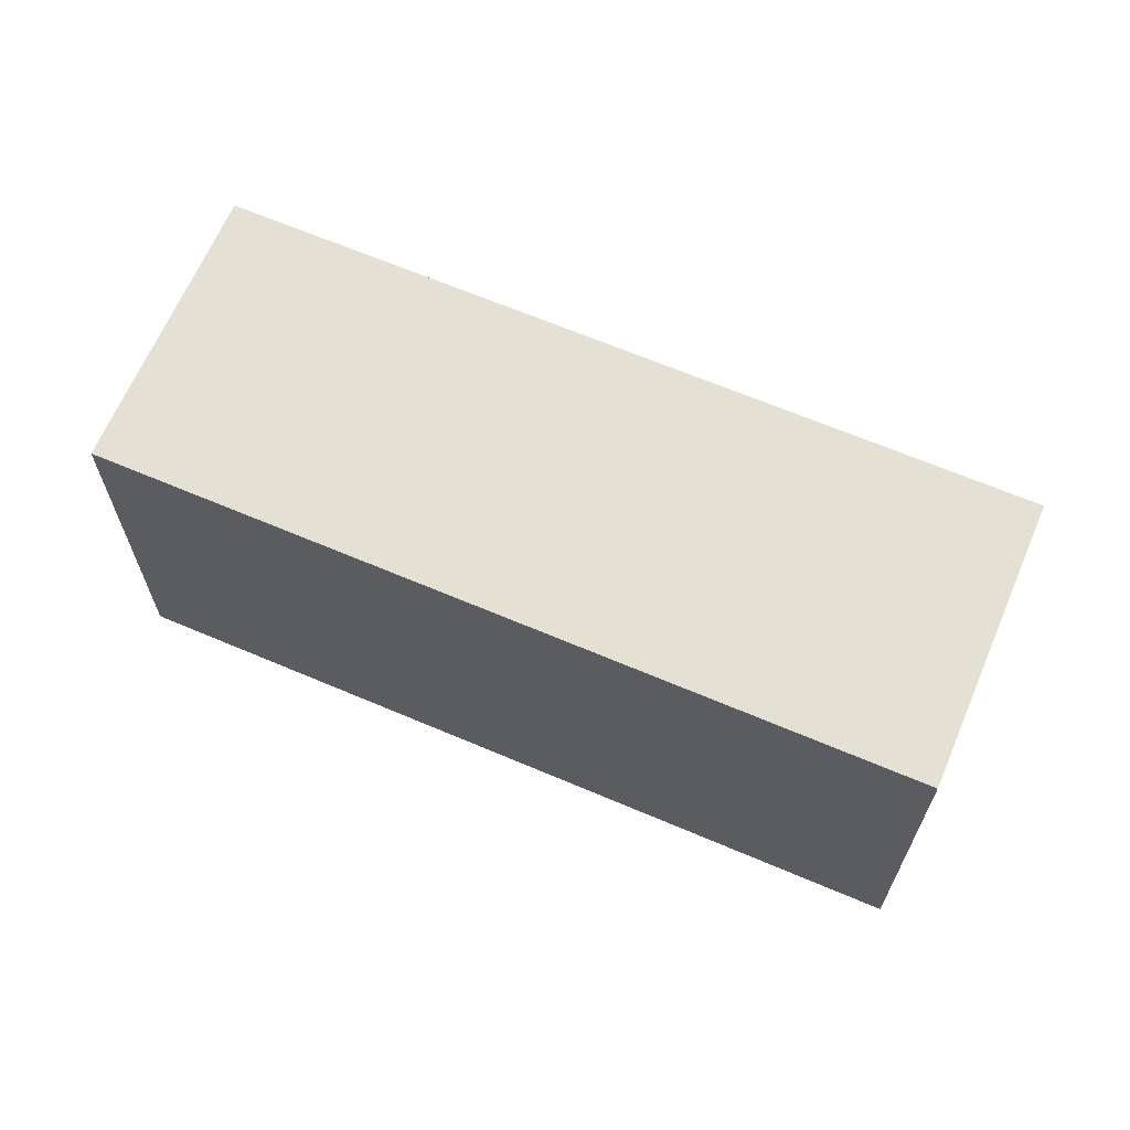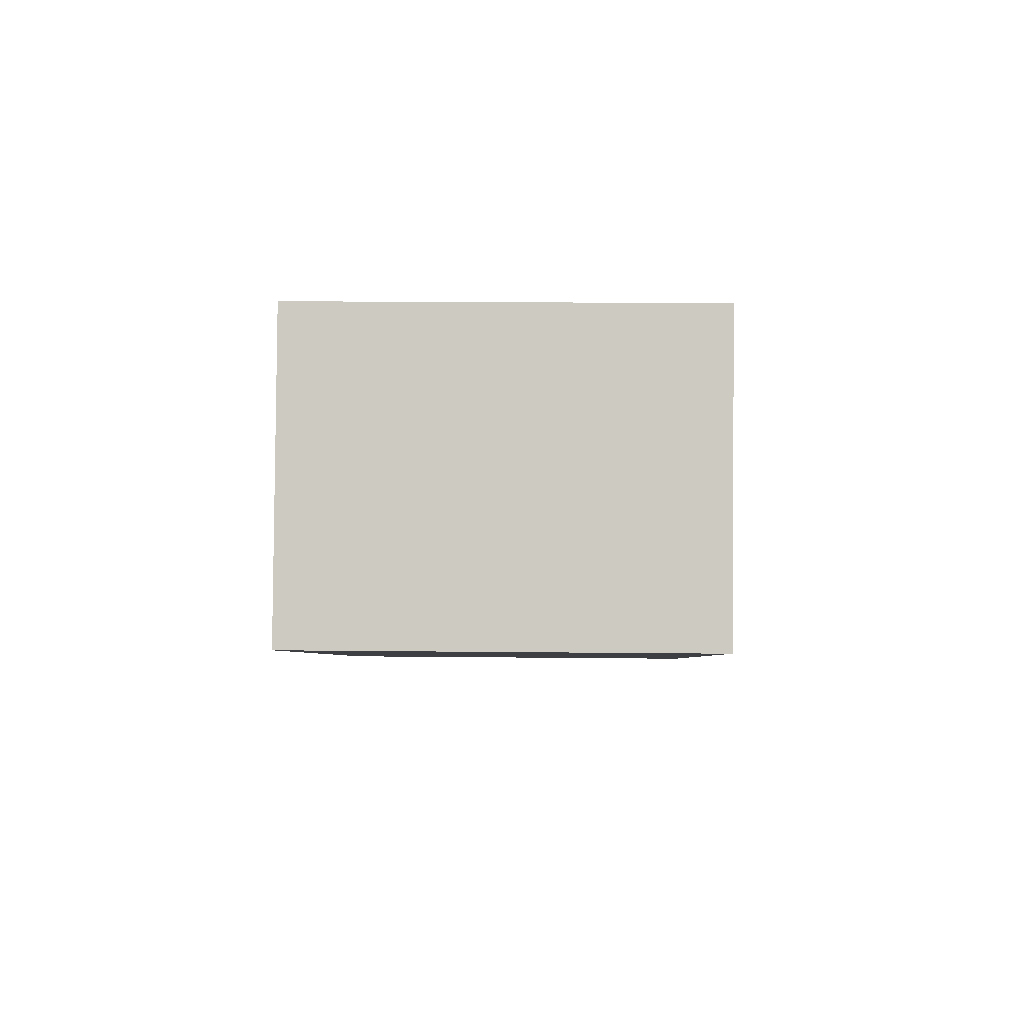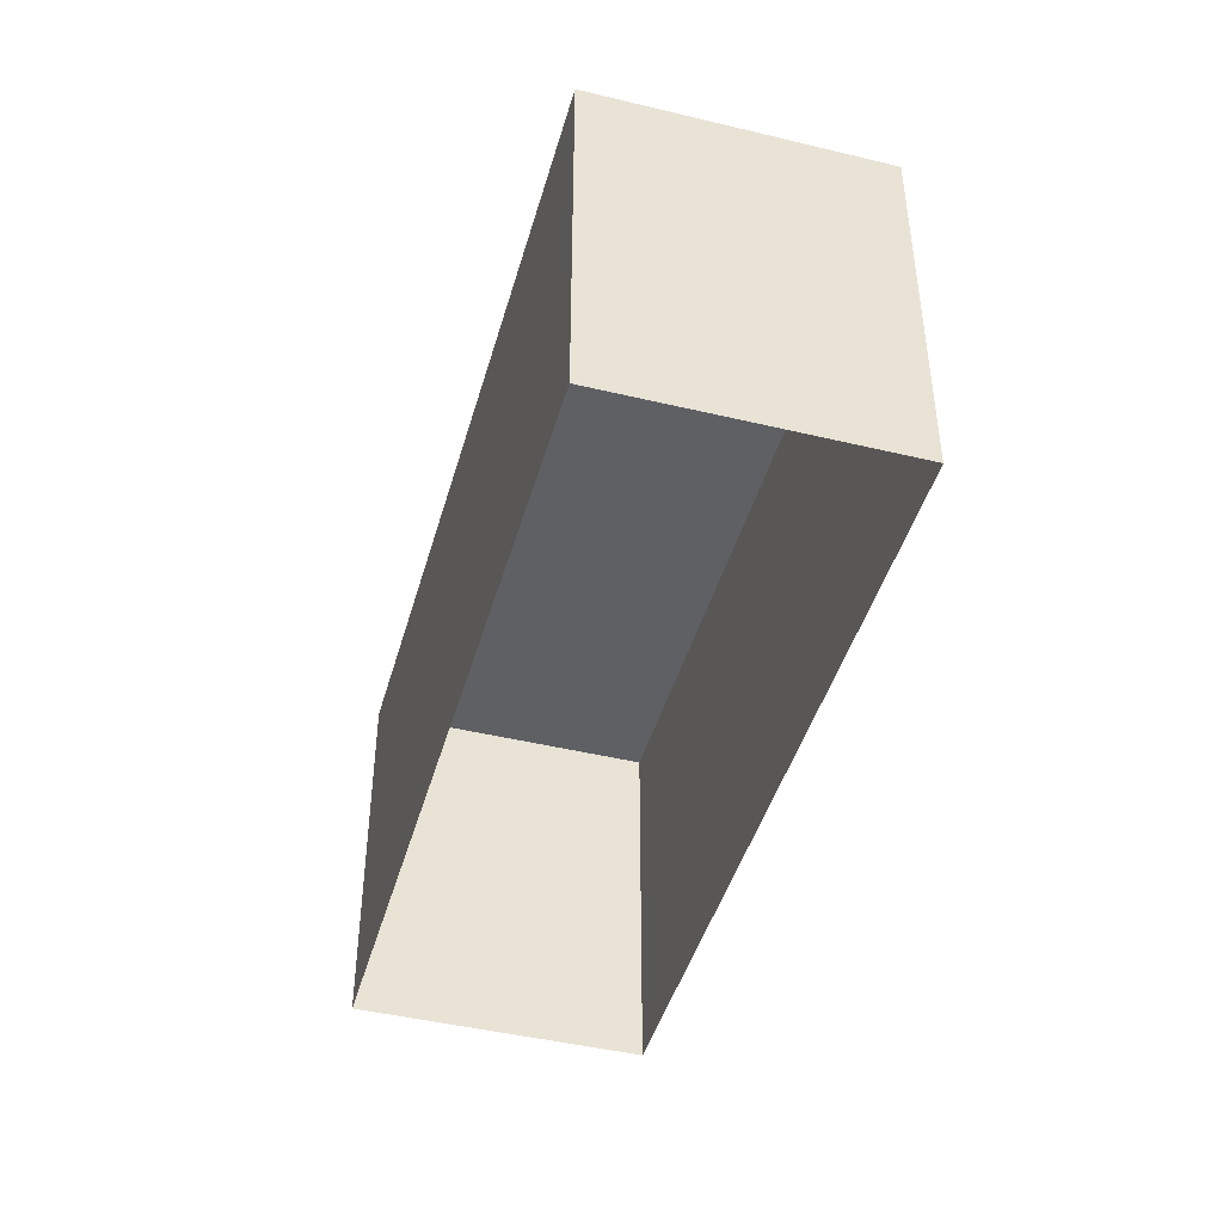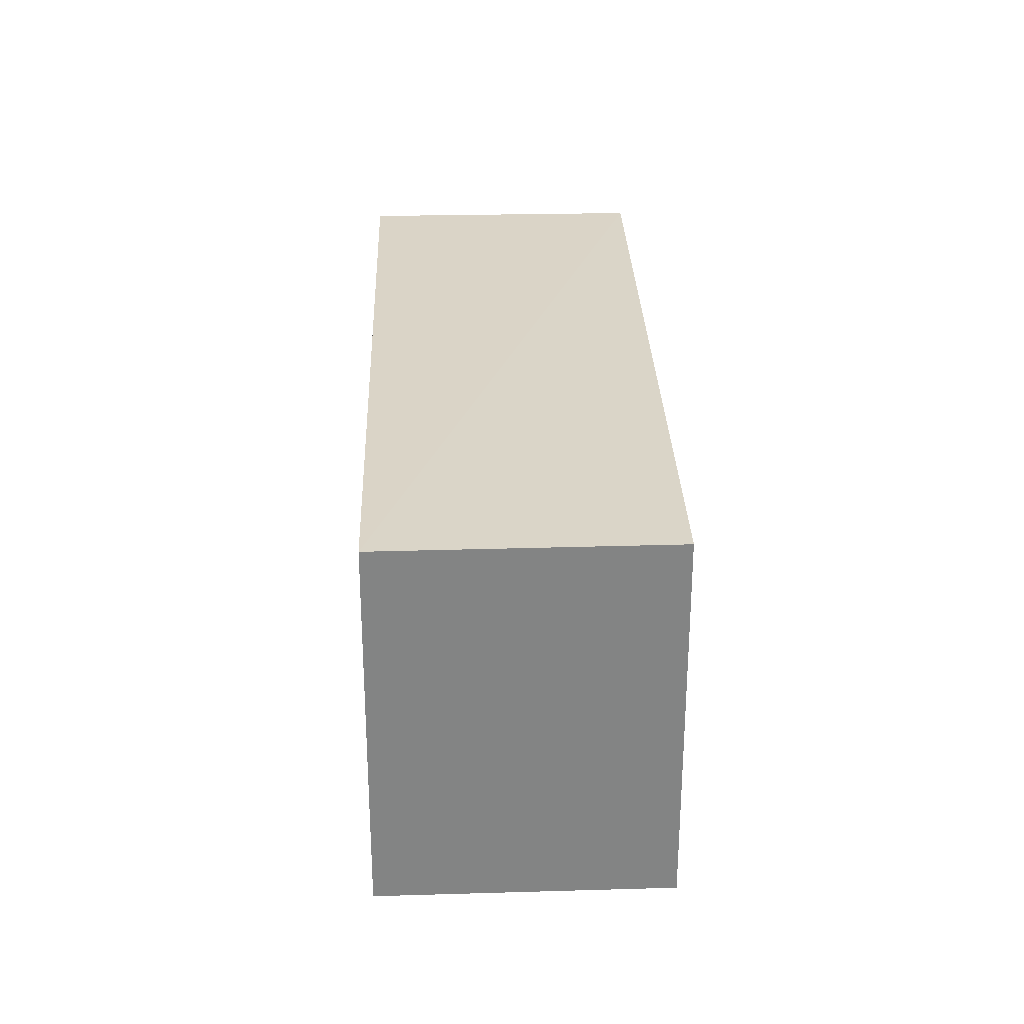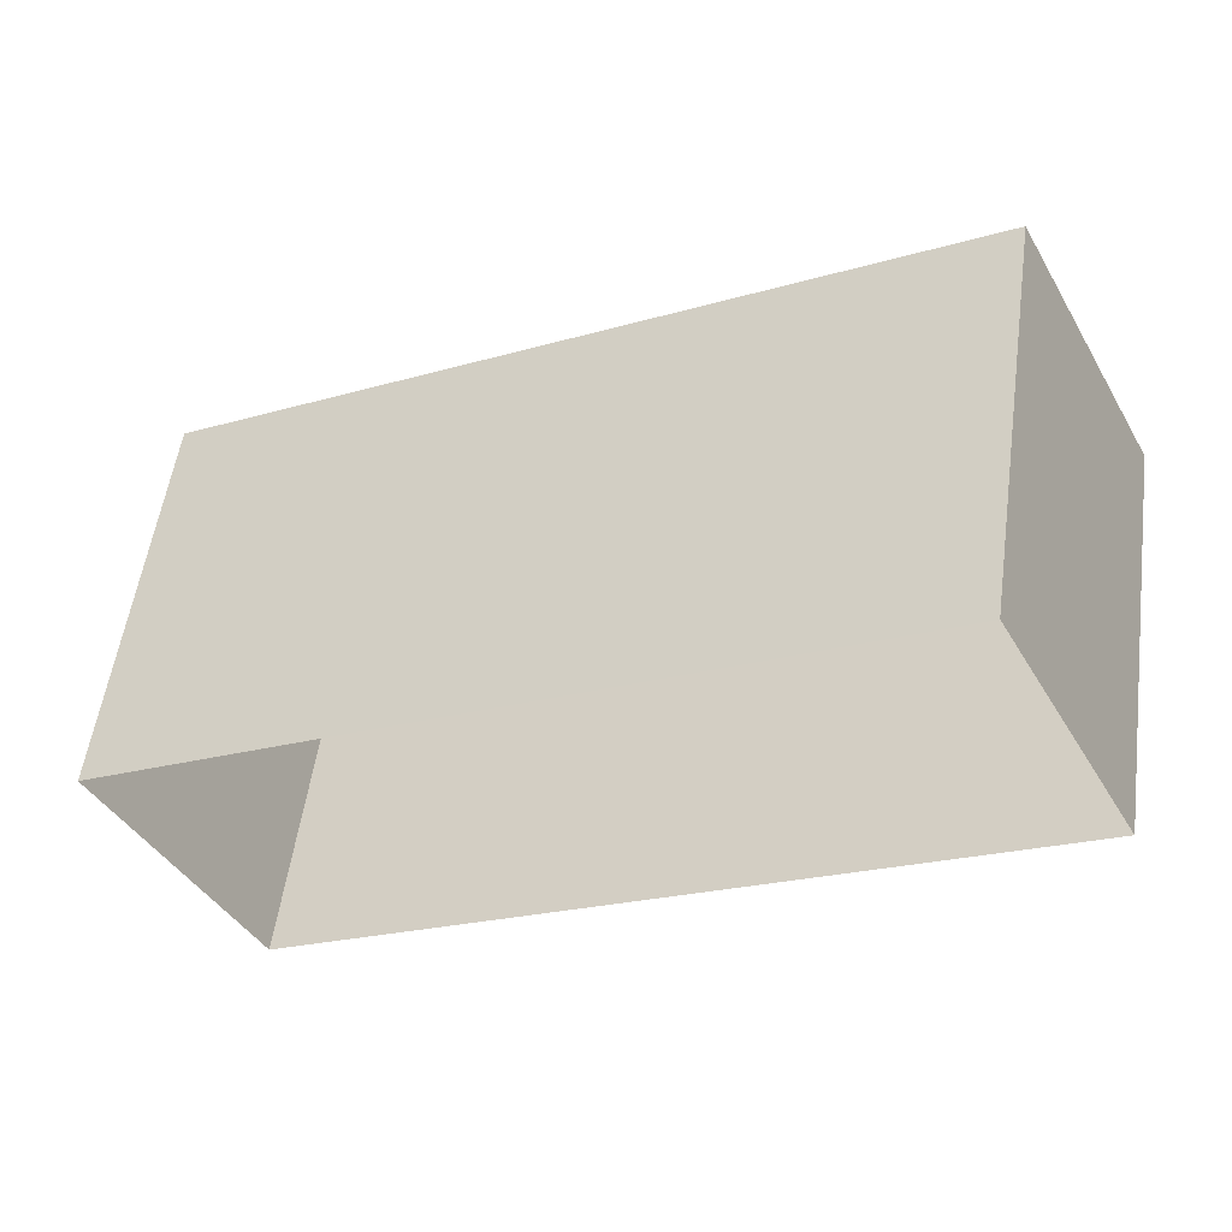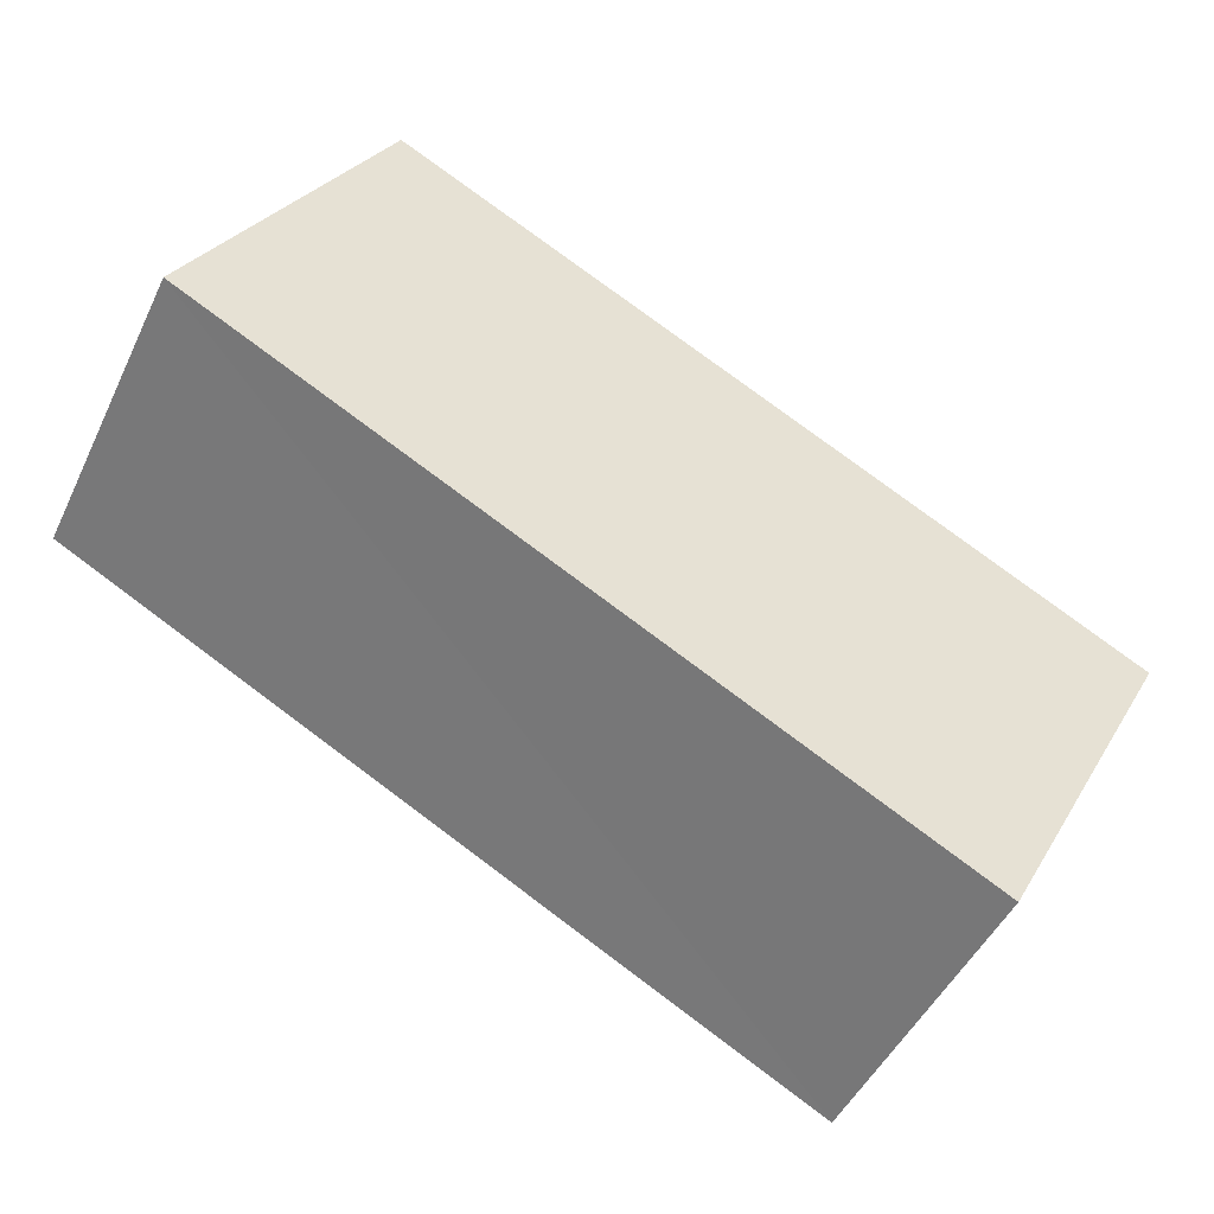
<metadata>
{"format":"obj","ext":"obj","renderer":"f3d","projection":"perspective","resolution":1024,"background":"white","views":[{"elev":65.7,"azim":-4.4,"up":"+Z"},{"elev":23.4,"azim":-88.9,"up":"+Y"},{"elev":-44.3,"azim":-133.2,"up":"+Z"},{"elev":28.9,"azim":60.5,"up":"+Z"},{"elev":54.4,"azim":-171.8,"up":"+Y"},{"elev":28.1,"azim":25.2,"up":"+Y"}]}
</metadata>
<code>
v -2.241e+05 -1.276e+05 16.08
v -2.24e+05 -1.276e+05 16.08
v -2.241e+05 -1.276e+05 16.08
v -2.24e+05 -1.276e+05 16.08
v -2.24e+05 -1.276e+05 18.46
v -2.241e+05 -1.276e+05 18.46
v -2.241e+05 -1.276e+05 18.46
v -2.24e+05 -1.276e+05 18.46
f 1 2 3
f 1 4 2
f 5 6 7
f 5 8 6
f 7 3 2
f 5 7 2
f 6 4 1
f 6 8 4
f 7 1 3
f 7 6 1
f 5 2 4
f 8 5 4

</code>
